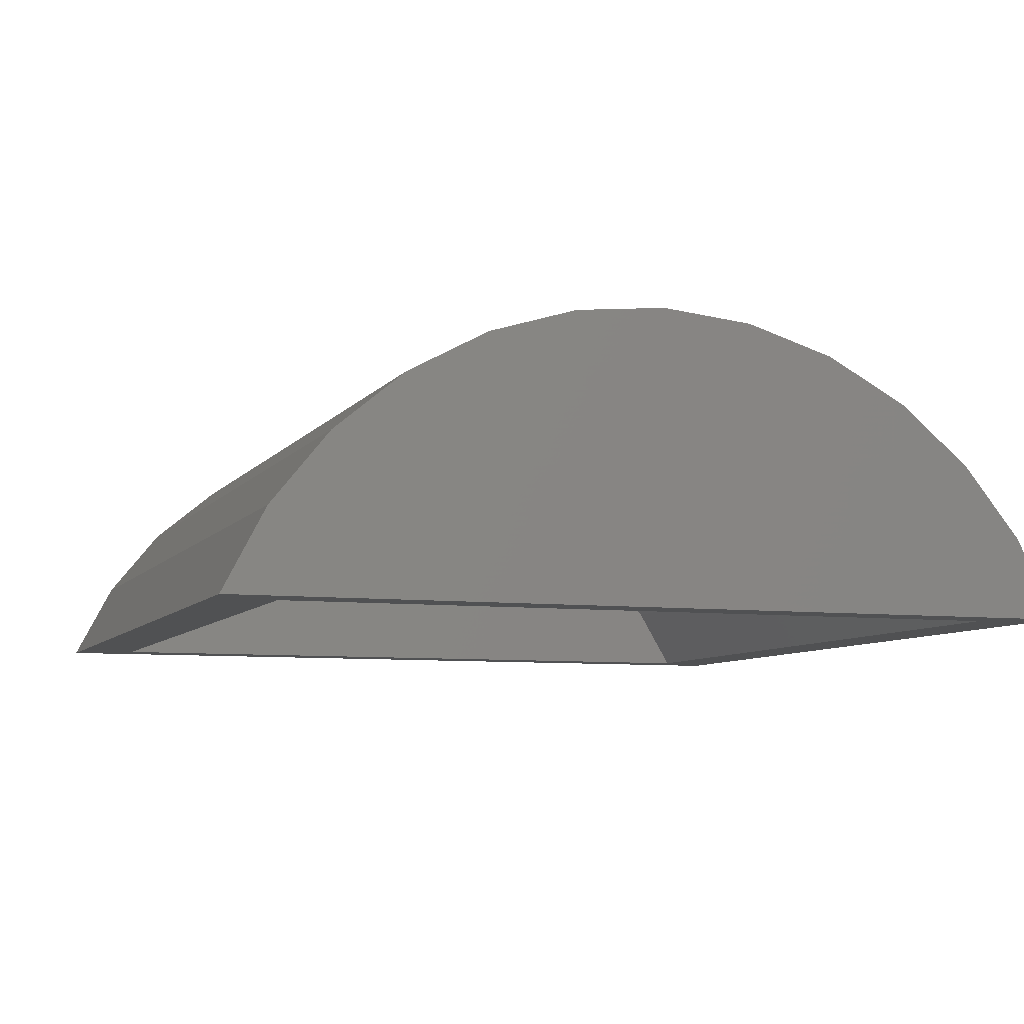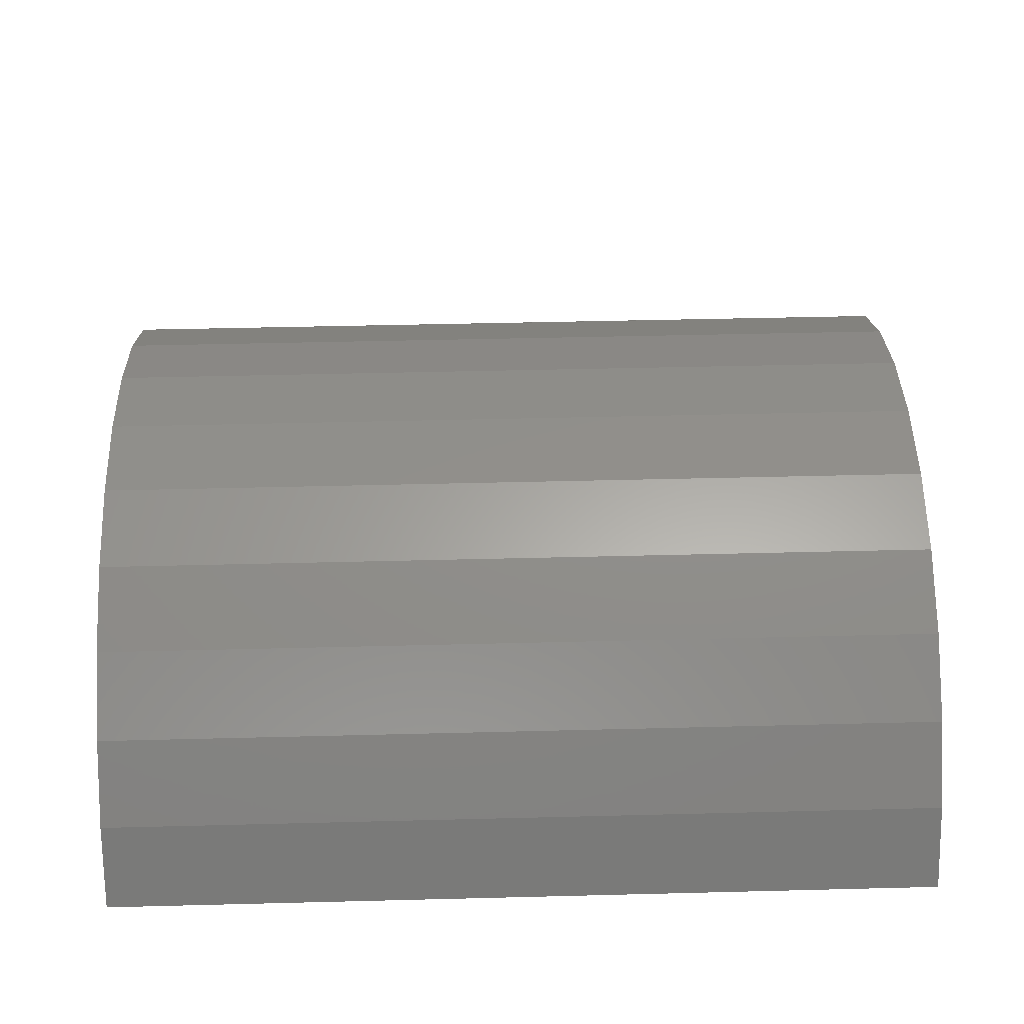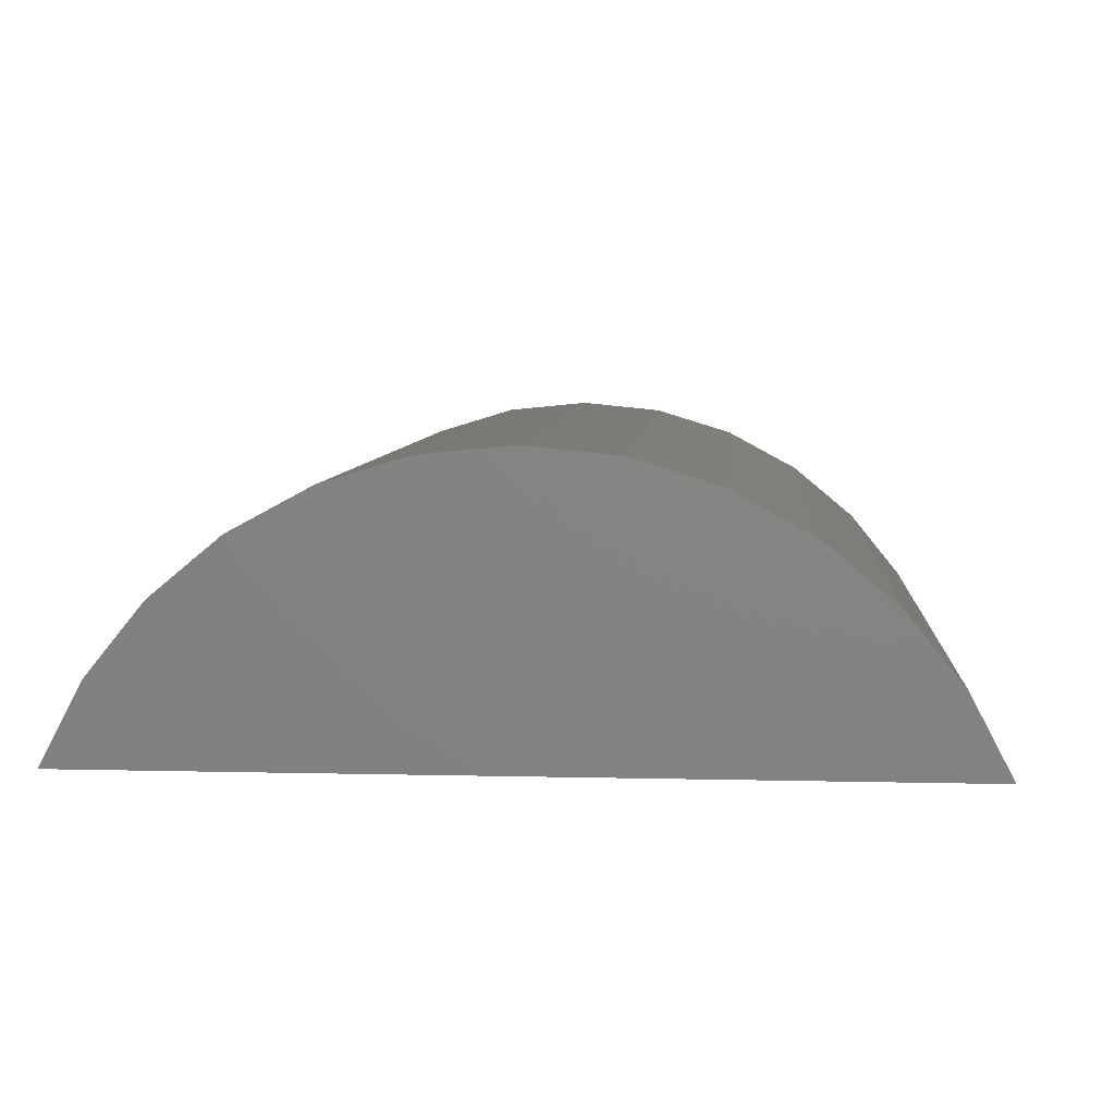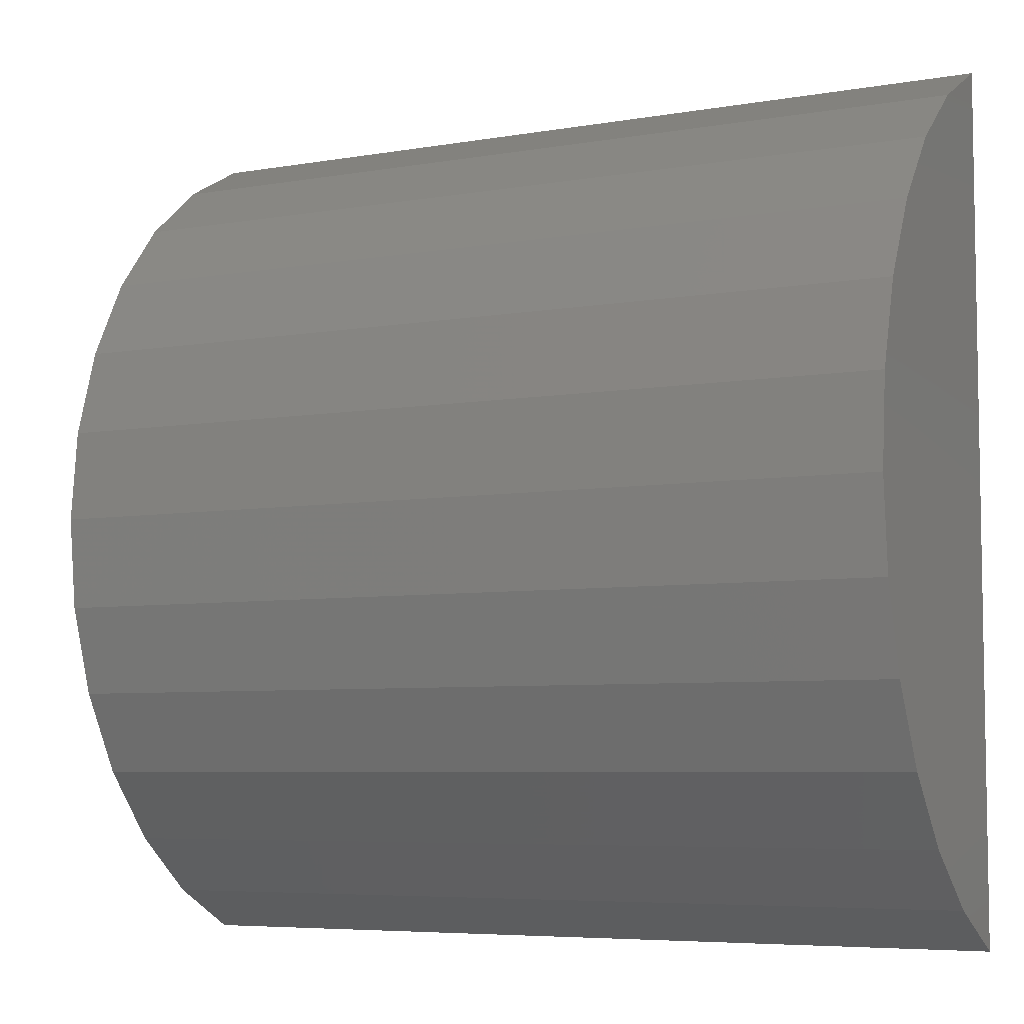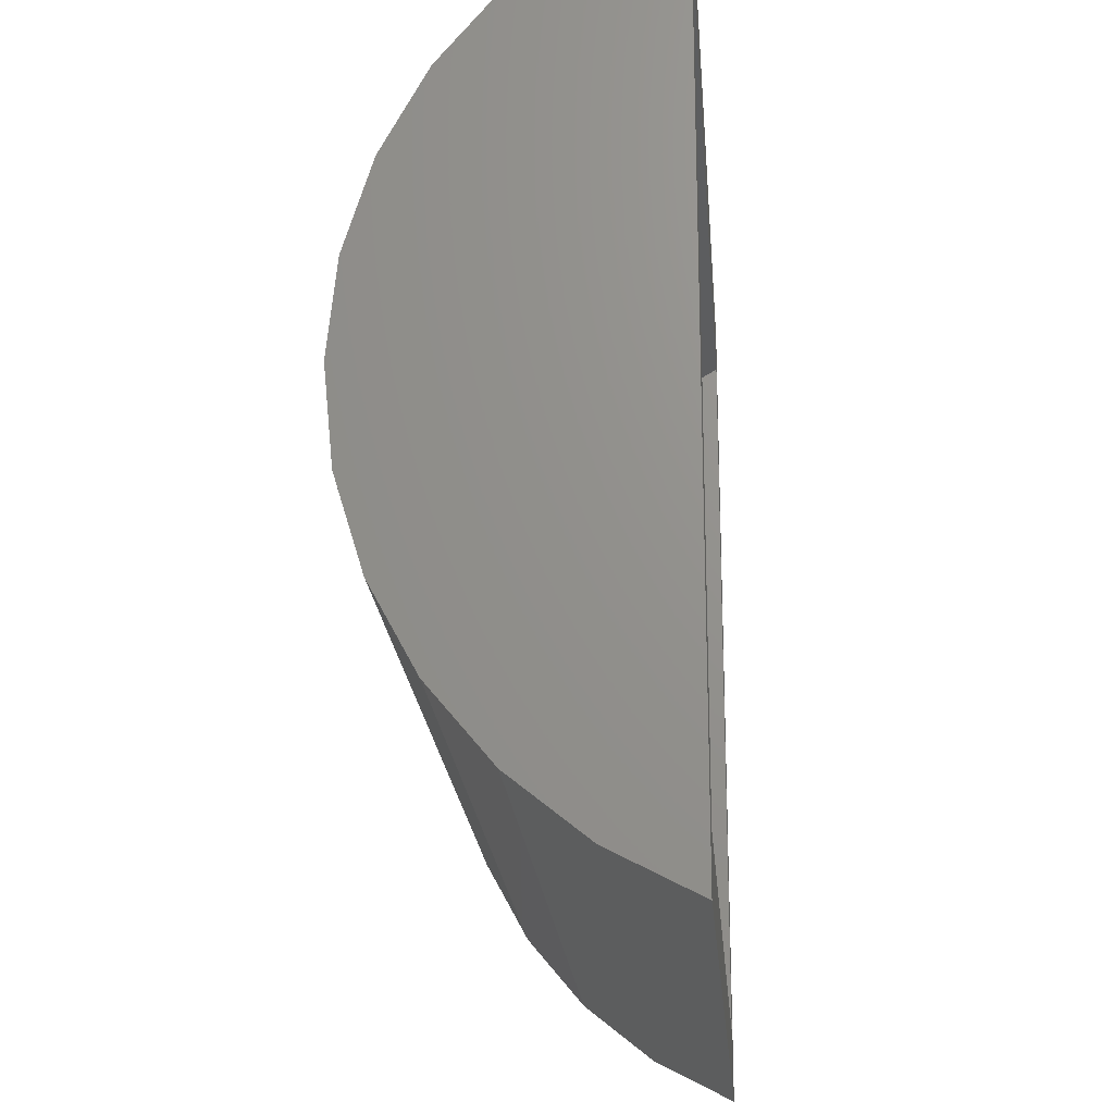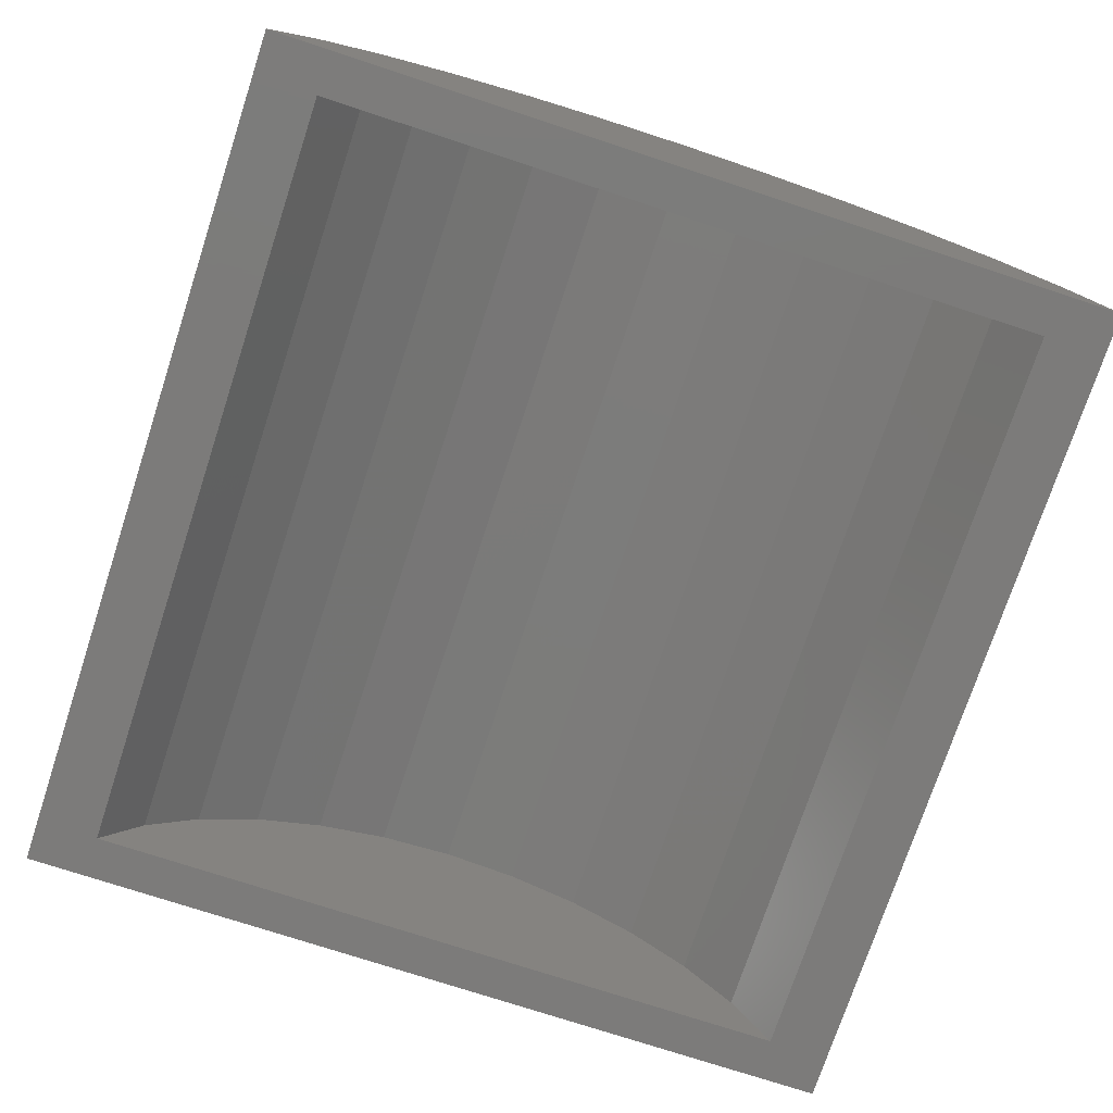
<metadata>
{"format":"stl","ext":"stl","renderer":"f3d","projection":"perspective","resolution":1024,"background":"white","views":[{"elev":-7.4,"azim":-109.6,"up":"+Y"},{"elev":44.9,"azim":-1.7,"up":"+Y"},{"elev":6.2,"azim":-85.6,"up":"+Y"},{"elev":-6.1,"azim":-152.5,"up":"+Z"},{"elev":-20.8,"azim":-85.4,"up":"+Z"},{"elev":-74.7,"azim":-108.2,"up":"+Y"}]}
</metadata>
<code>
# stl→obj: 54 verts, 104 faces
v 6.152 45.25 29.2
v -29.85 46.22 25.86
v 6.152 46.22 25.86
v -29.85 45.25 29.2
v 6.152 43.67 32.31
v -29.85 43.67 32.31
v 6.152 41.54 35.06
v -29.85 41.54 35.06
v -29.85 38.93 37.36
v 6.152 38.93 37.36
v -29.85 46.54 22.4
v 6.152 46.54 22.4
v -29.85 46.22 18.94
v 6.152 46.22 18.94
v -29.85 45.25 15.6
v 6.152 45.25 15.6
v -29.85 43.67 12.49
v 6.152 43.67 12.49
v -29.85 41.54 9.744
v 6.152 41.54 9.744
v 6.152 38.93 7.441
v -29.85 38.93 7.441
v 6.152 35.94 5.666
v -29.85 35.94 5.666
v -29.85 35.94 39.13
v 8.152 39.64 4.736
v -31.85 35.94 2.8
v -31.85 39.64 4.736
v 6.152 35.94 2.8
v 8.152 35.94 2.8
v 6.152 35.94 42
v -31.85 39.64 40.06
v -31.85 35.94 42
v 8.152 39.64 40.06
v 8.152 35.94 42
v -31.85 42.89 7.362
v 8.152 45.55 10.58
v 8.152 42.89 7.362
v -31.85 45.55 10.58
v -31.85 48.76 26.56
v 8.152 49.17 22.4
v -31.85 49.17 22.4
v 8.152 48.76 26.56
v -31.85 45.55 34.22
v 8.152 47.54 30.55
v -31.85 47.54 30.55
v 8.152 45.55 34.22
v -31.85 42.89 37.44
v 8.152 42.89 37.44
v 8.152 47.54 14.25
v -31.85 47.54 14.25
v 8.152 48.76 18.24
v -31.85 48.76 18.24
v 6.152 35.94 39.13
f 1 2 3
f 2 1 4
f 5 4 1
f 4 5 6
f 7 6 5
f 6 7 8
f 7 9 8
f 9 7 10
f 3 11 12
f 11 3 2
f 12 13 14
f 13 12 11
f 14 15 16
f 15 14 13
f 16 17 18
f 17 16 15
f 18 19 20
f 19 18 17
f 21 19 22
f 19 21 20
f 23 22 24
f 22 23 21
f 24 9 25
f 9 24 22
f 9 22 8
f 8 22 19
f 8 19 17
f 8 17 6
f 6 17 15
f 6 15 4
f 4 15 13
f 4 13 2
f 2 13 11
f 26 27 28
f 27 26 29
f 29 26 30
f 31 32 33
f 32 31 34
f 34 31 35
f 36 37 38
f 37 36 39
f 40 41 42
f 41 40 43
f 44 45 46
f 45 44 47
f 48 47 44
f 47 48 49
f 34 48 32
f 48 34 49
f 39 50 37
f 50 39 51
f 26 35 30
f 35 26 34
f 34 26 38
f 34 38 49
f 49 38 37
f 49 37 47
f 47 37 50
f 47 50 45
f 45 50 52
f 45 52 43
f 43 52 41
f 46 43 40
f 43 46 45
f 42 52 53
f 52 42 41
f 36 26 28
f 26 36 38
f 53 50 51
f 50 53 52
f 10 23 54
f 23 10 21
f 21 10 7
f 21 7 20
f 20 7 5
f 20 5 18
f 18 5 1
f 18 1 16
f 16 1 3
f 16 3 14
f 14 3 12
f 30 27 29
f 27 30 23
f 23 30 35
f 23 35 54
f 54 35 25
f 27 24 33
f 24 27 23
f 33 24 25
f 33 25 35
f 33 35 31
f 10 25 9
f 25 10 54
f 32 27 33
f 27 32 28
f 28 32 36
f 36 32 48
f 36 48 39
f 39 48 44
f 39 44 46
f 39 46 51
f 51 46 53
f 53 46 40
f 53 40 42

</code>
